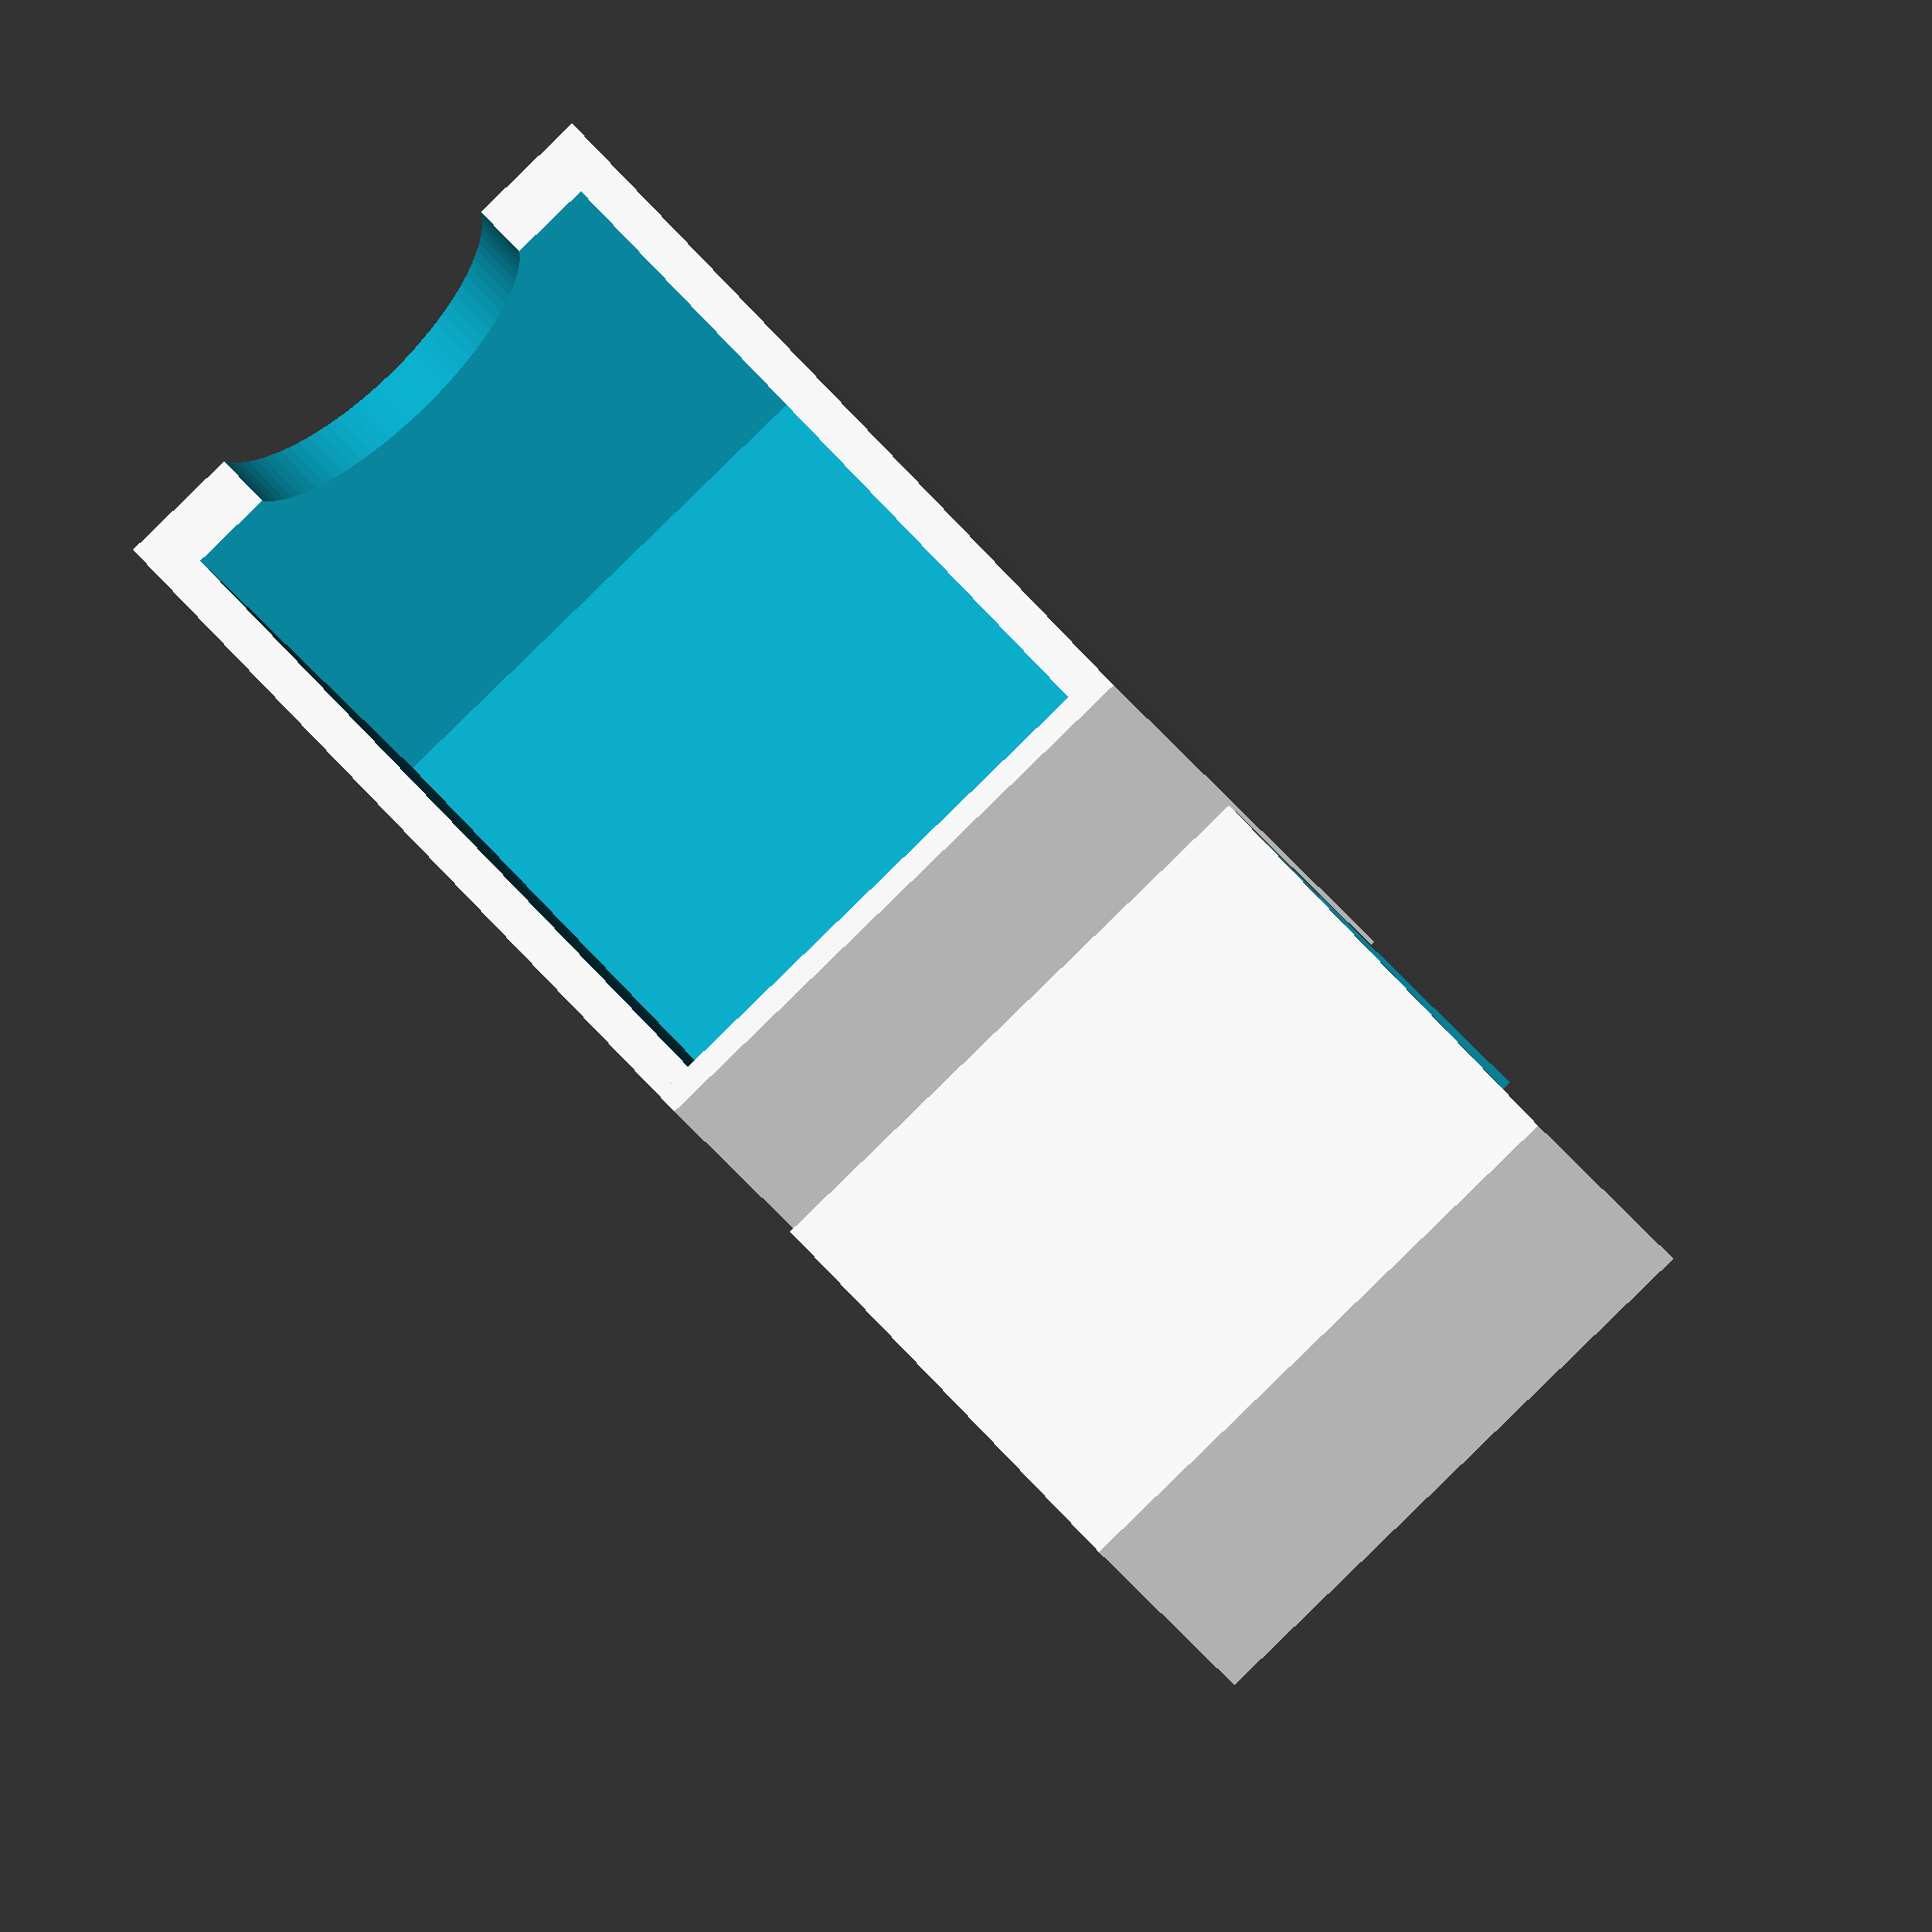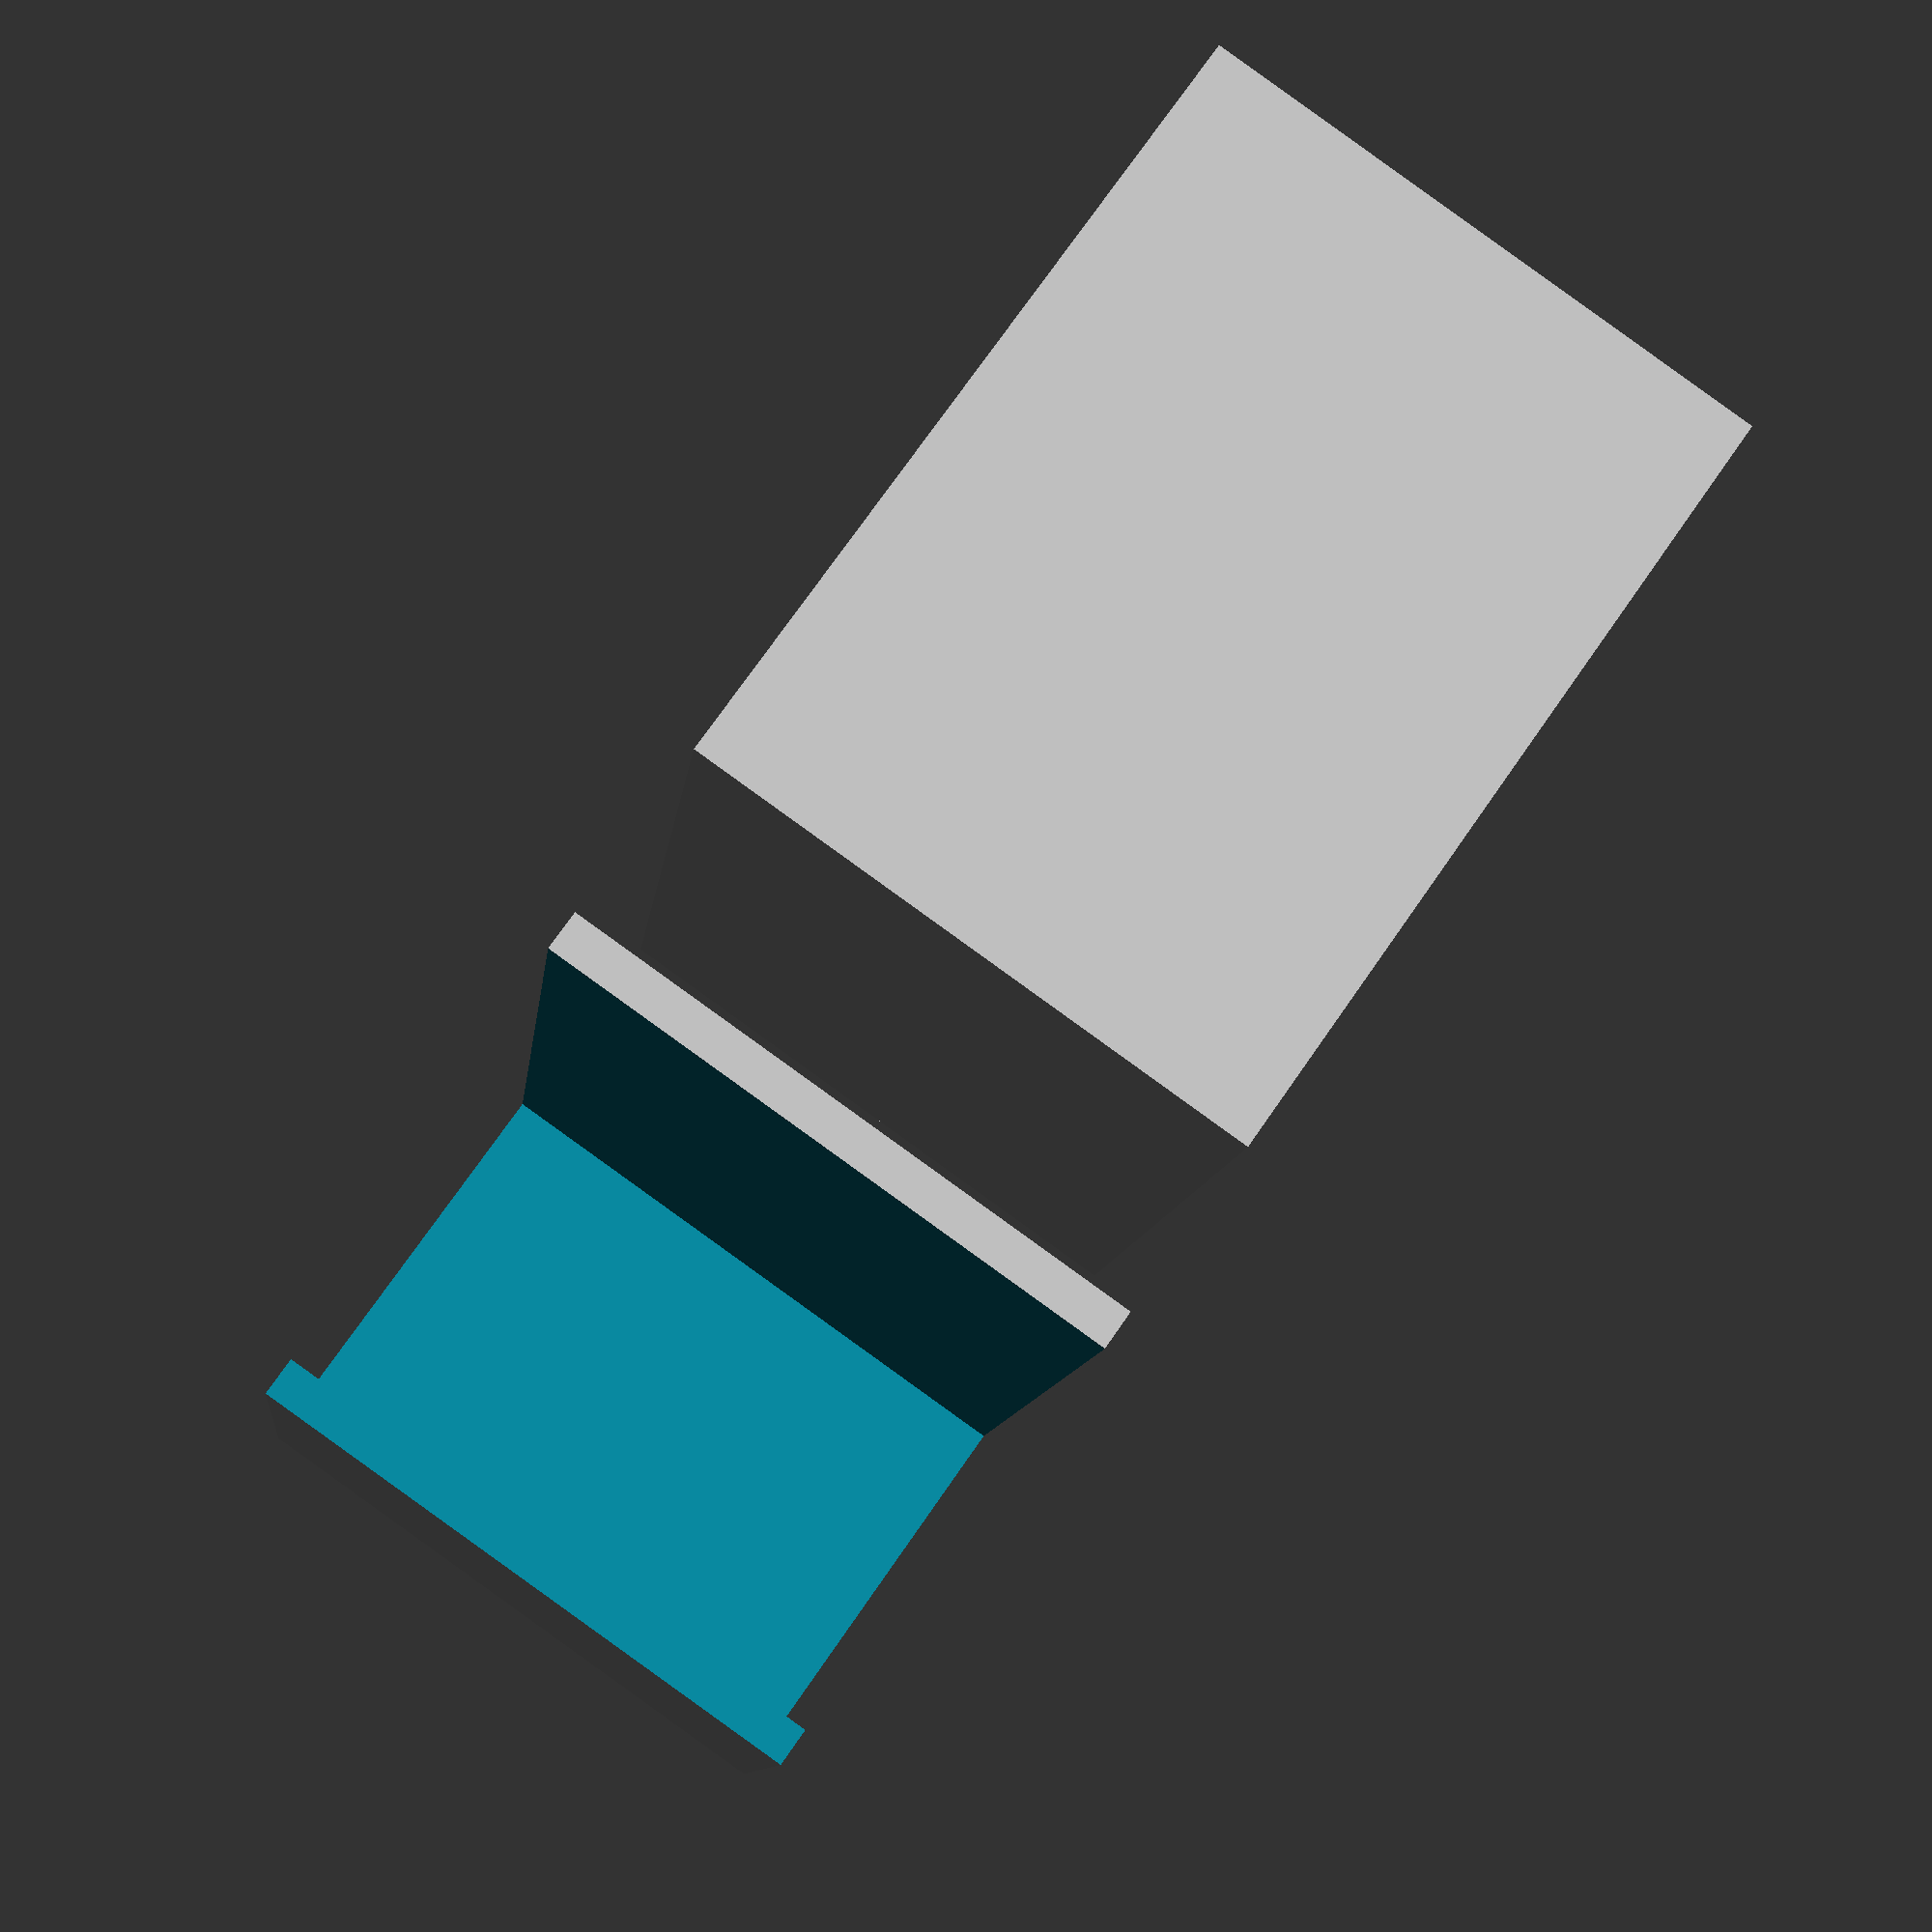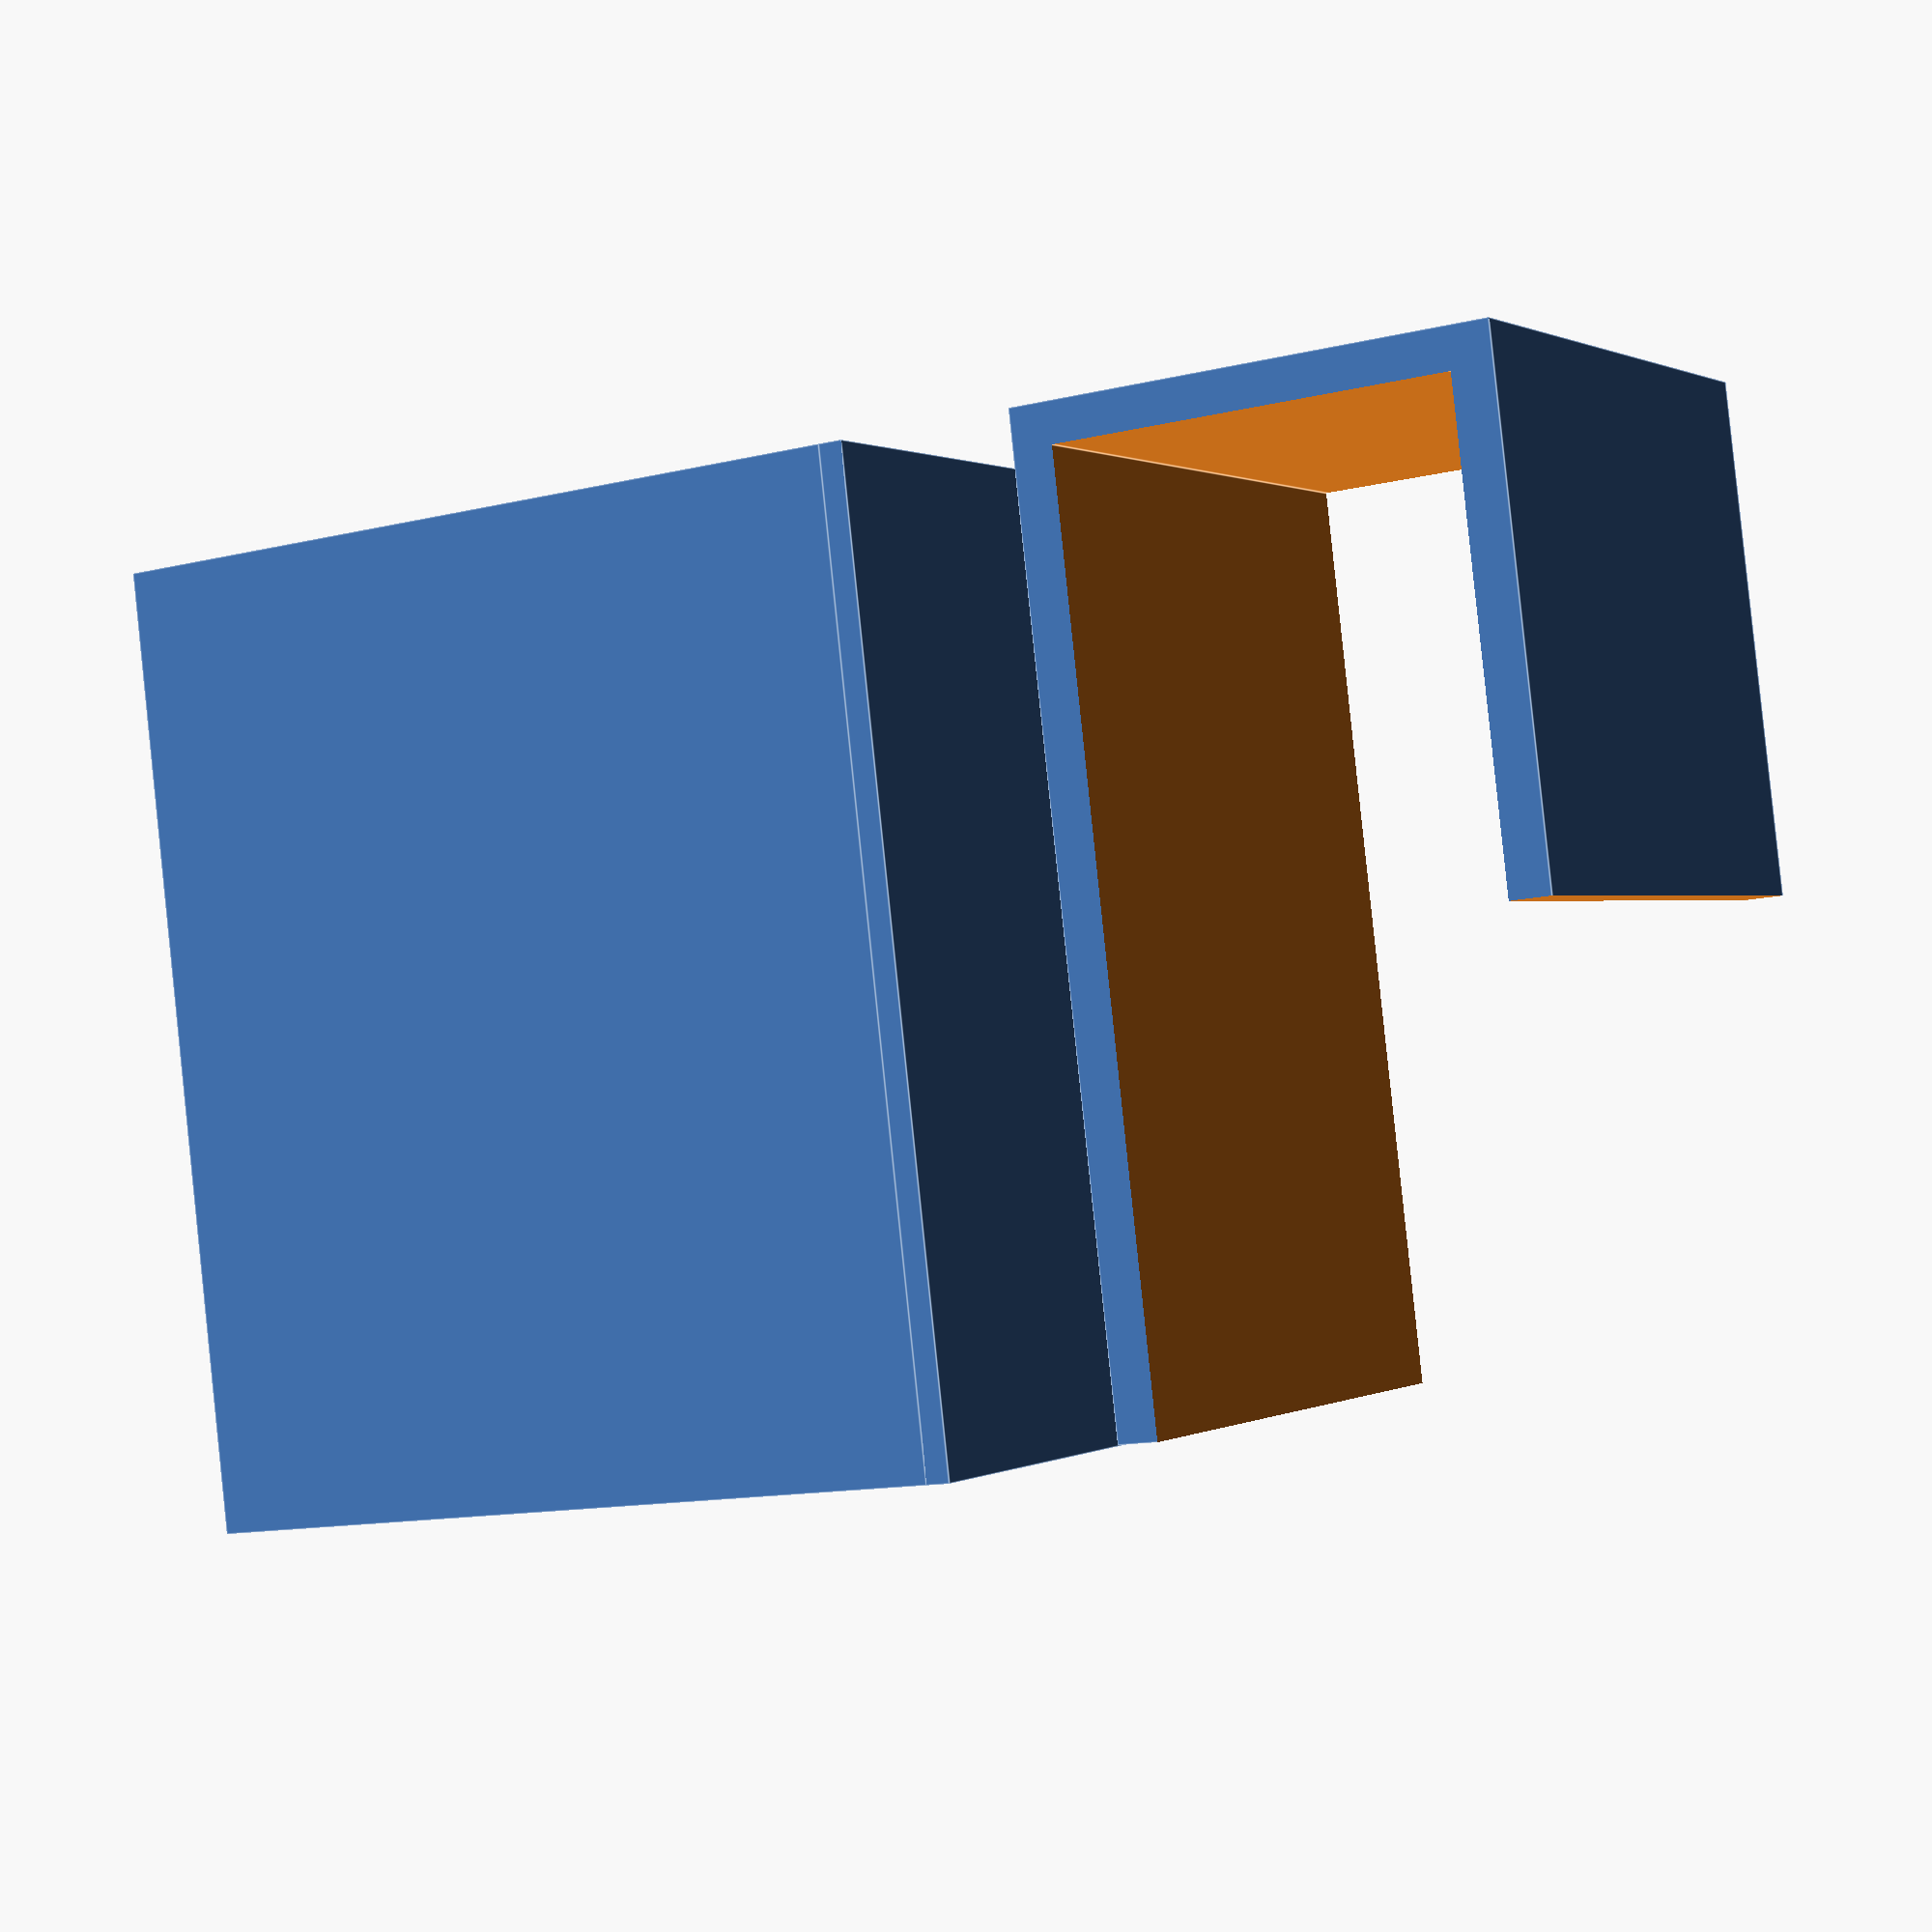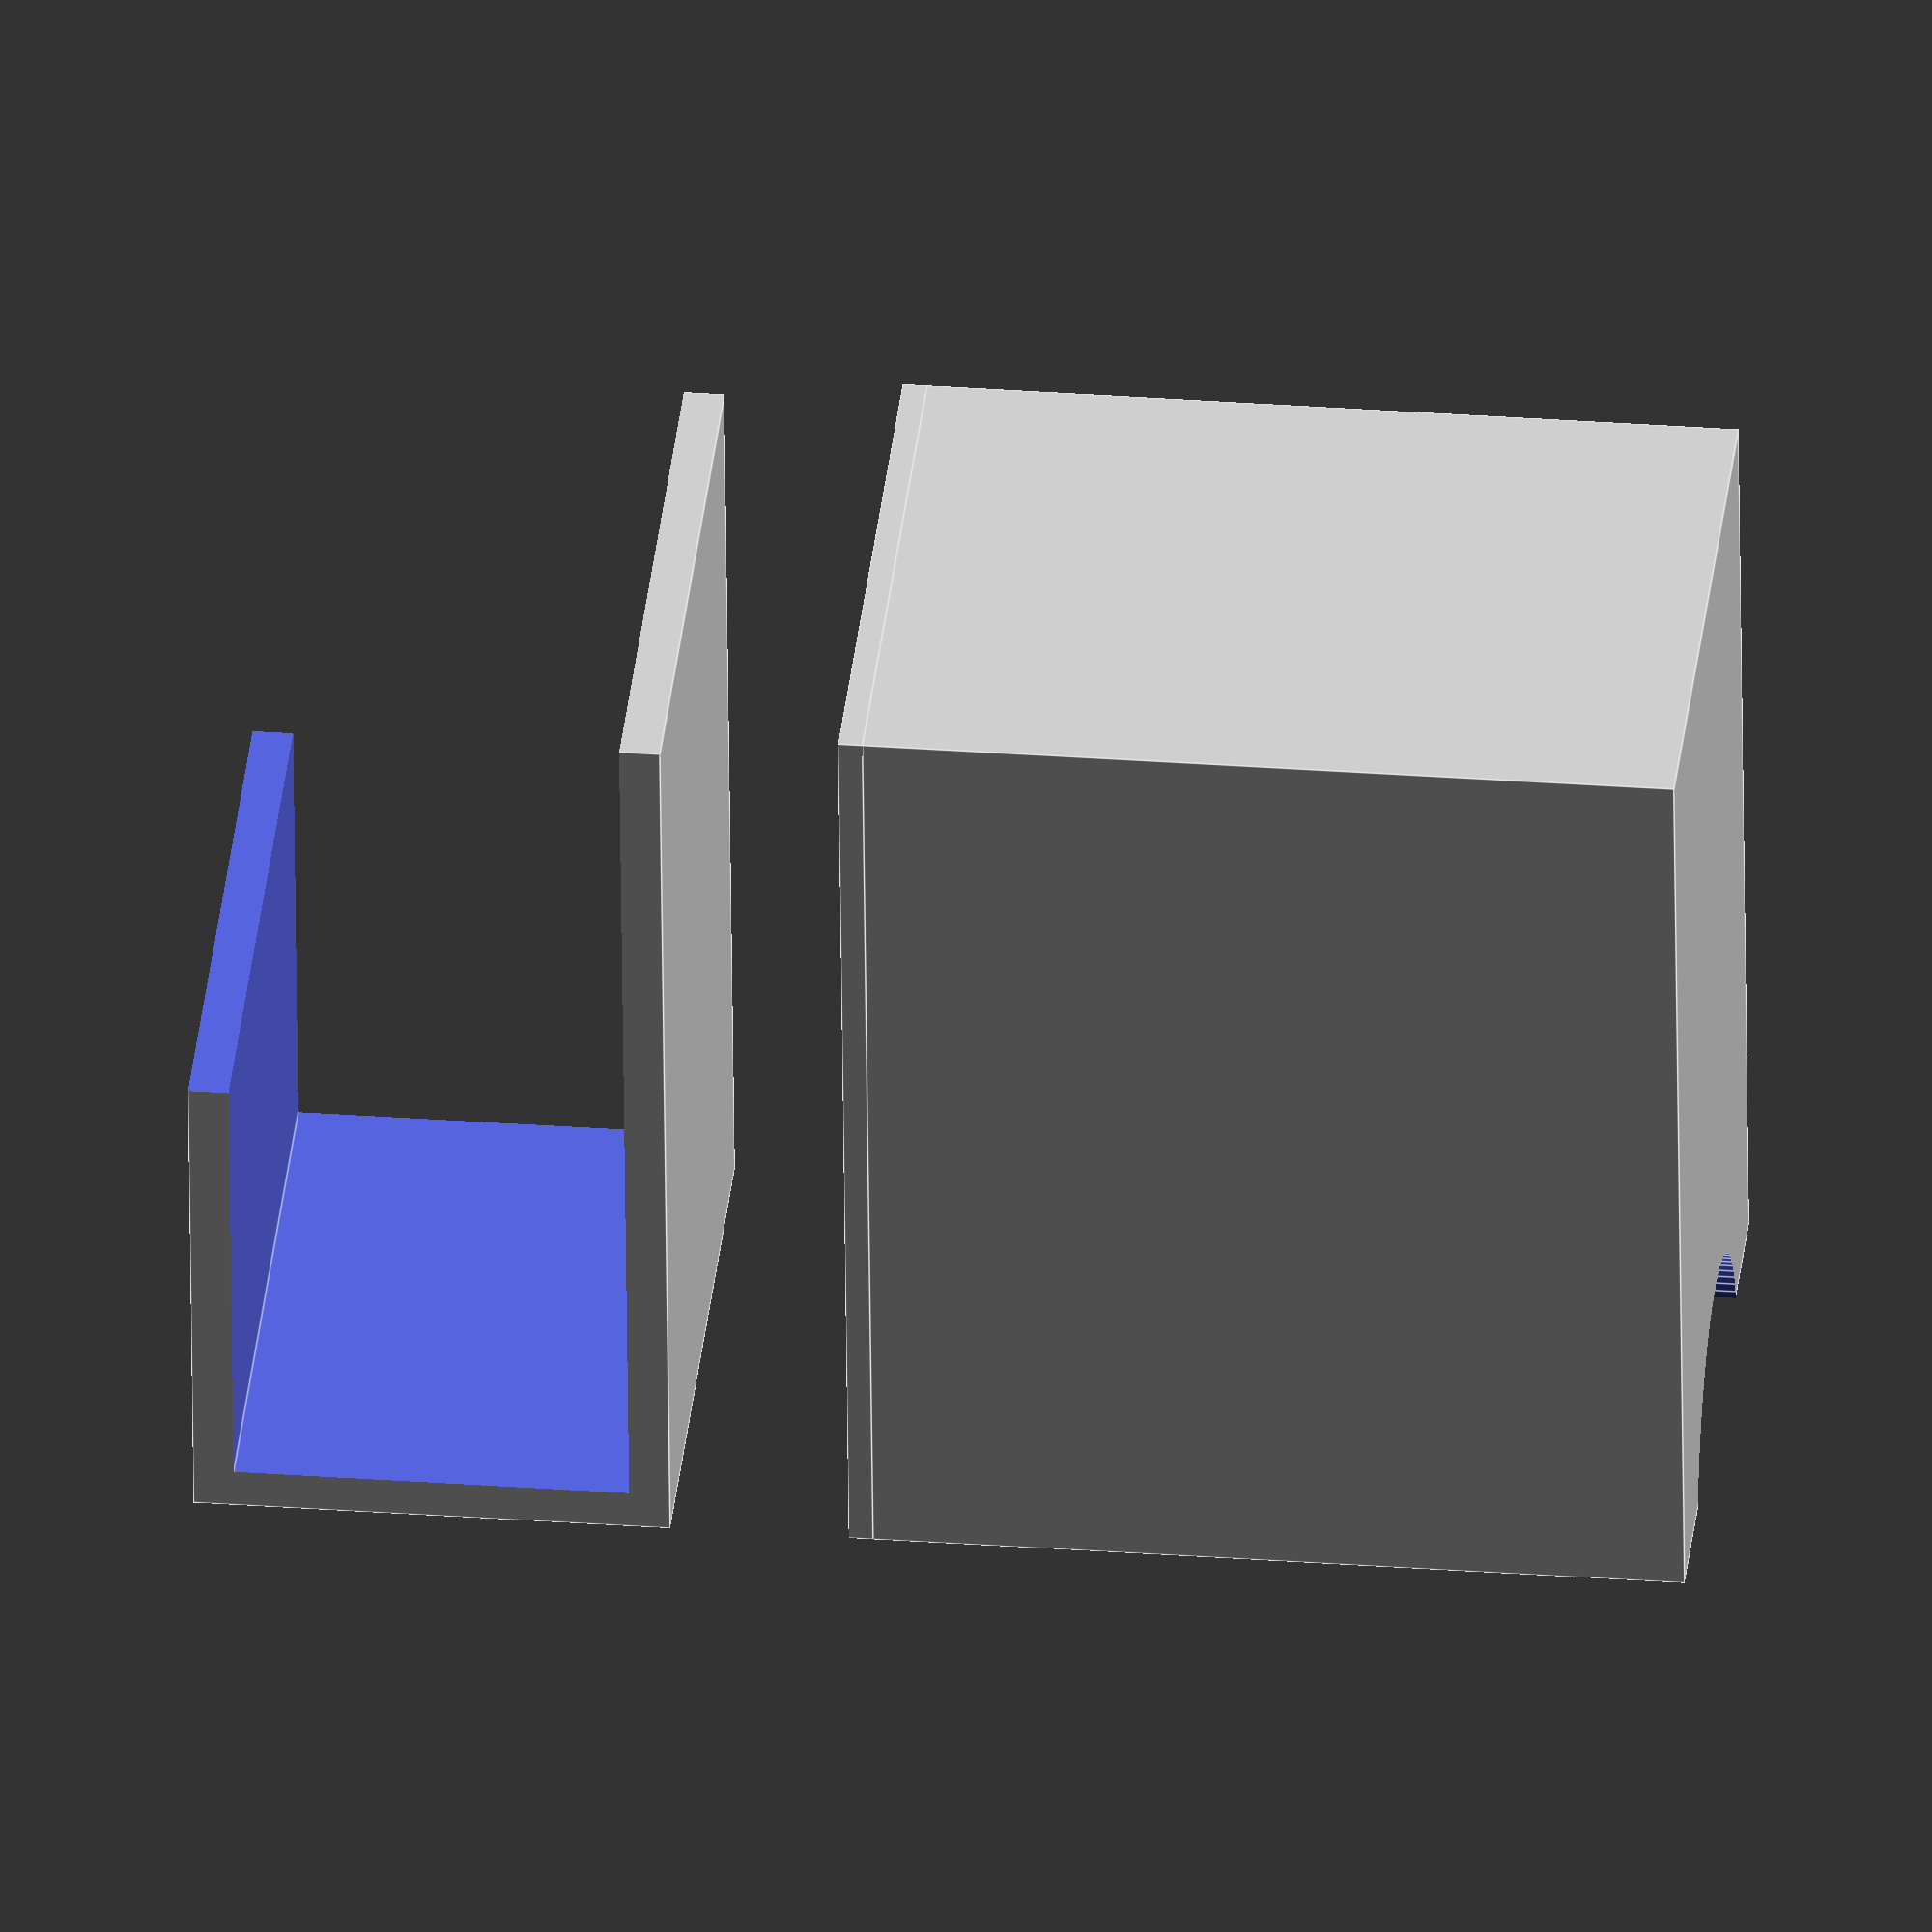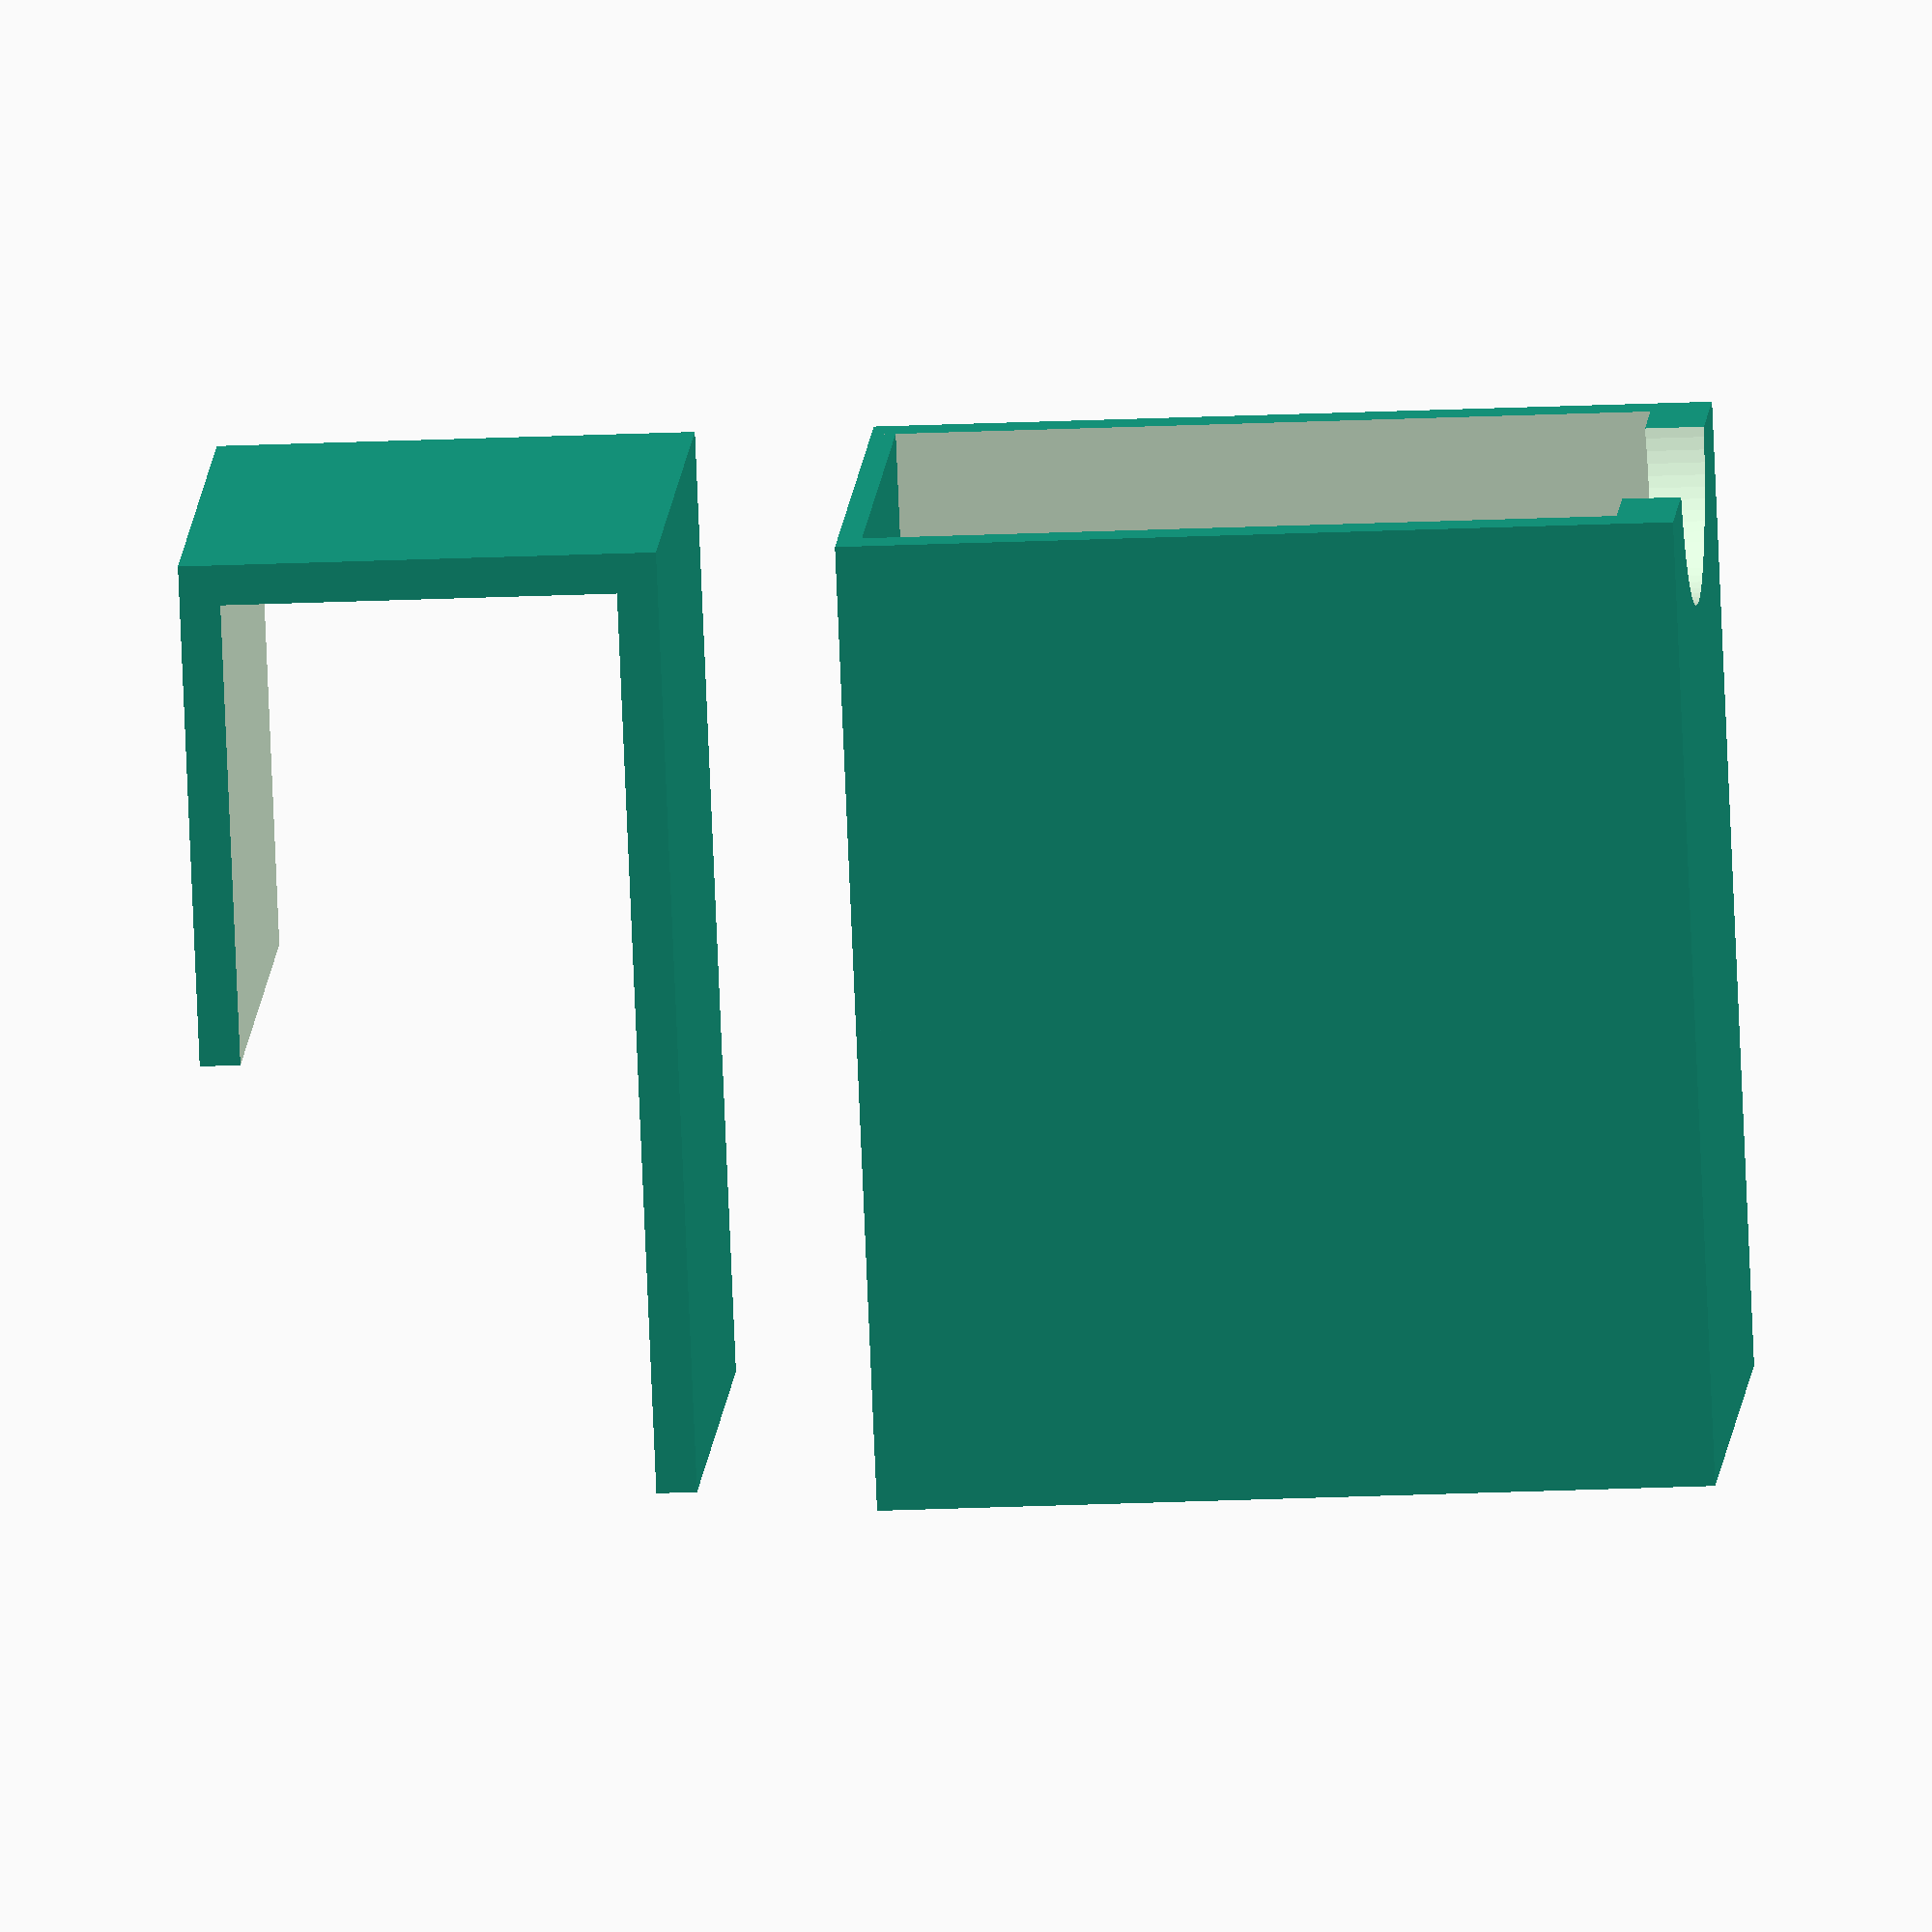
<openscad>

HOLDER_SIZE_Z = 19.5; // 19mm 
BLADE_SIZE_X = 26;    // 25mm
BLADE_SIZE_Y = 45;

BOX_SIZE_X = BLADE_SIZE_X + 2 + 2;
BOX_SIZE_Y = BLADE_SIZE_Y +2;

BOX_SIZE_Z = 40;


module upper_part() {
    difference() {
        cube([BOX_SIZE_X, BOX_SIZE_Y, HOLDER_SIZE_Z + 2 + 2]);
        translate([-1, 2, 2]) {
            cube([40, BLADE_SIZE_Y + 10, HOLDER_SIZE_Z]);
        }
        translate([-1, 25, HOLDER_SIZE_Z]) {
            cube([BOX_SIZE_X + 3, 300, 10]);
        }
    }
}


translate([0, 0, 10]) {
    upper_part();
}

union() {
    cube([BOX_SIZE_X, BOX_SIZE_Y +1.2, 1.2]);
    translate([0, 0, - BOX_SIZE_Z ]) {
        difference() {
            cube([BOX_SIZE_X, BOX_SIZE_Y +1.2, BOX_SIZE_Z]);
            translate([2, -2, 3]) {
                rotate([-3, 0, 0])
                cube([BLADE_SIZE_X, BLADE_SIZE_Y +2 , BOX_SIZE_Z ]);
            }
            translate([2, -1, 4]) {
                cube([BLADE_SIZE_X, BLADE_SIZE_Y +1, BOX_SIZE_Z]);
            }
            translate([BOX_SIZE_X / 2, -2, - 10]) {
                cylinder(d=18, h=30, $fn=90);
            }
        }
    }
}
</openscad>
<views>
elev=299.1 azim=159.7 roll=319.9 proj=o view=solid
elev=105.0 azim=188.0 roll=145.1 proj=p view=wireframe
elev=13.2 azim=167.7 roll=299.2 proj=p view=edges
elev=329.7 azim=5.9 roll=96.1 proj=o view=edges
elev=22.7 azim=214.0 roll=94.4 proj=o view=solid
</views>
